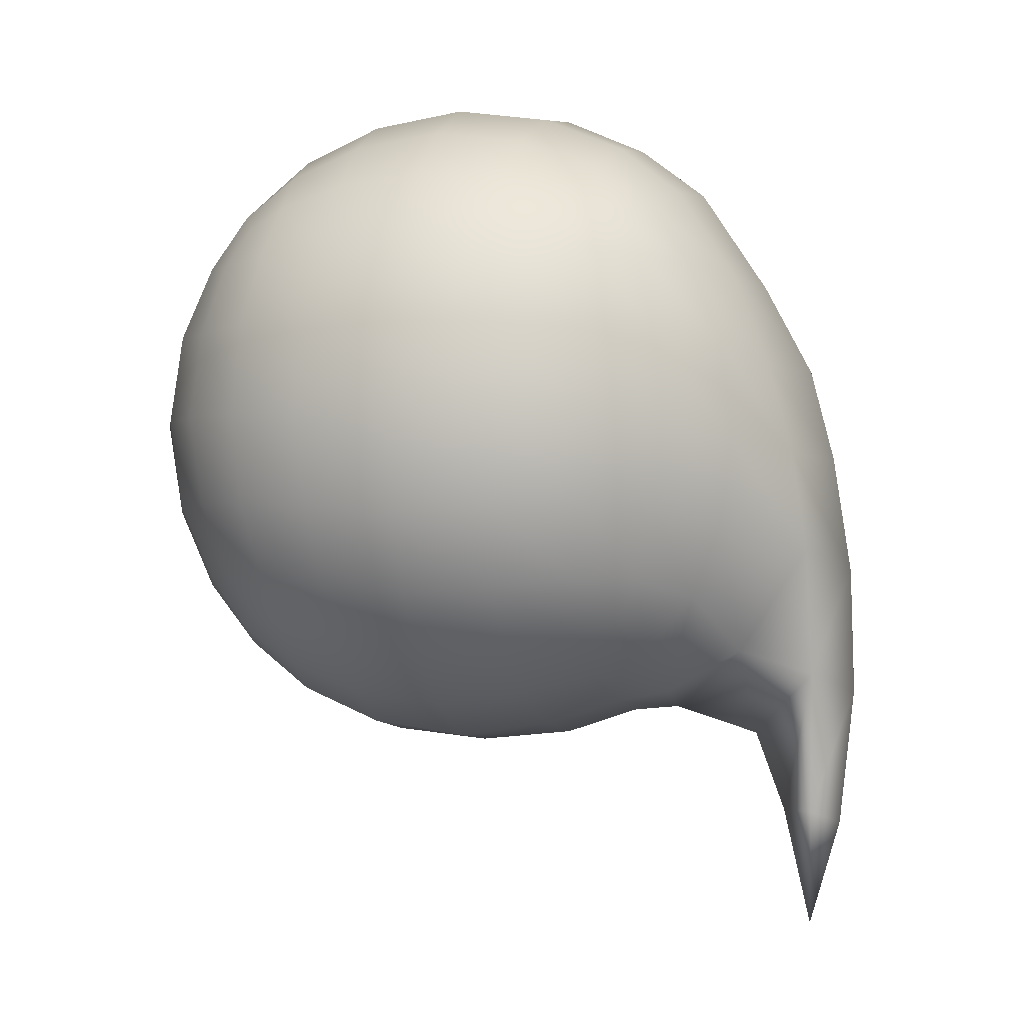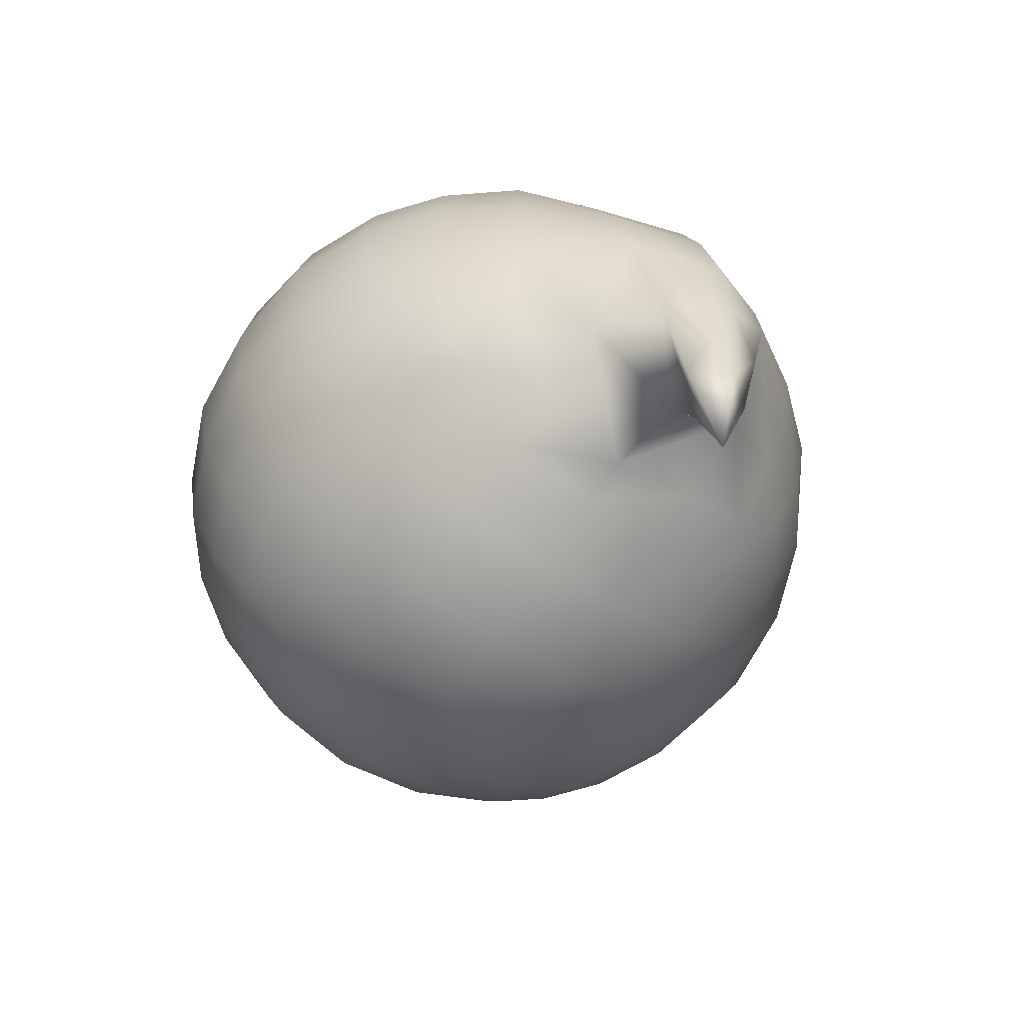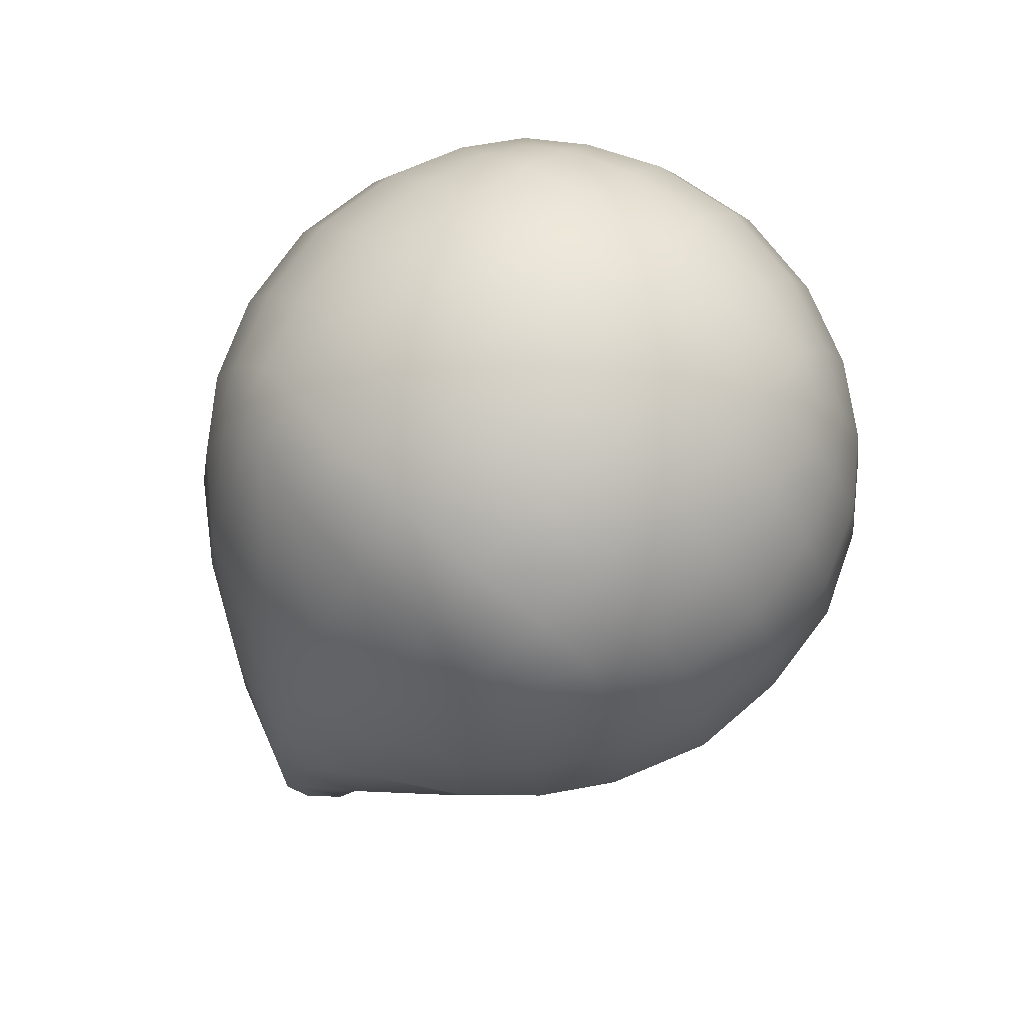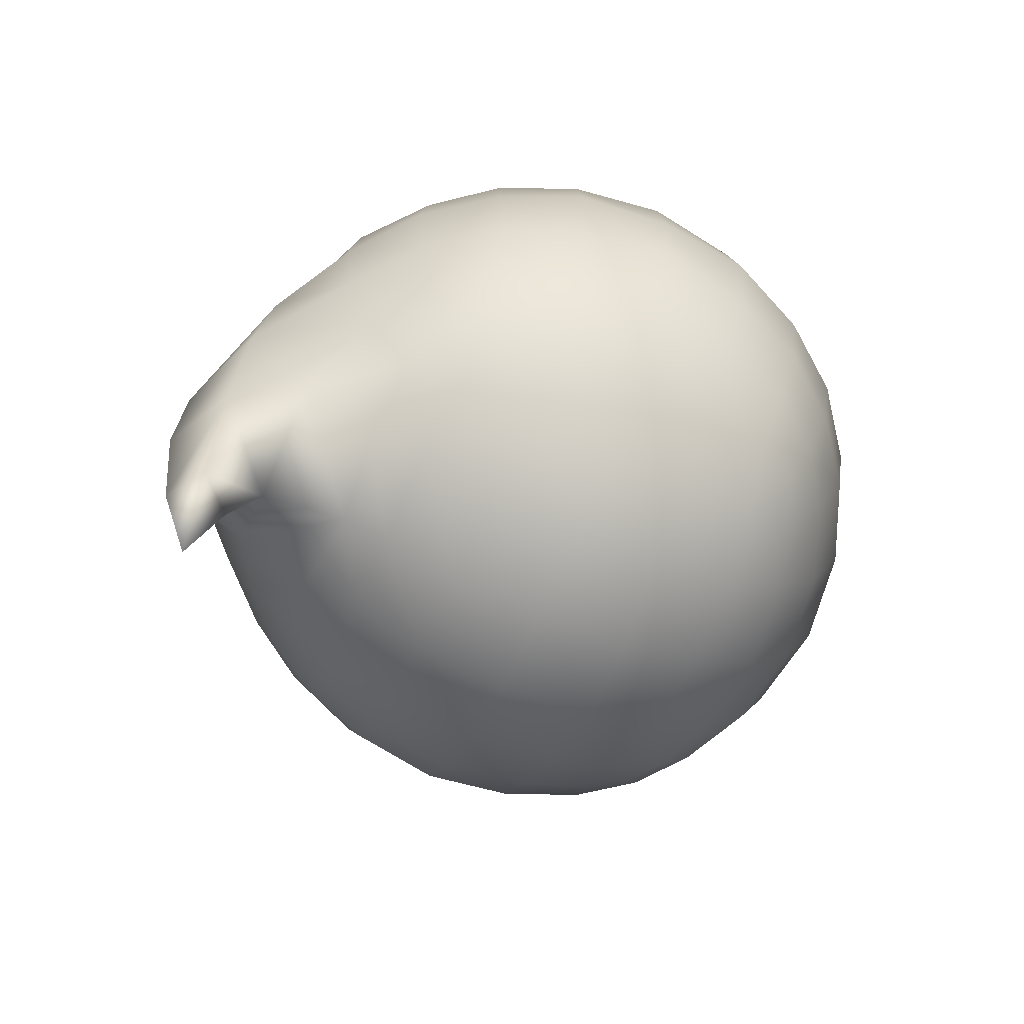
<metadata>
{"format":"obj","ext":"obj","renderer":"f3d","projection":"perspective","resolution":1024,"background":"white","views":[{"elev":-1.2,"azim":105.2,"up":"+Z"},{"elev":-64.8,"azim":145.2,"up":"+Z"},{"elev":74.0,"azim":-136.6,"up":"+Z"},{"elev":-68.5,"azim":-114.0,"up":"+Z"}]}
</metadata>
<code>
g slime_DLC_gold
v 0.0849 1.026 -0.3757
v 0.04765 1.018 -0.583
v -4.47e-08 0.9708 -0.5845
v -0.04621 1.018 -0.583
v -0.08235 1.026 -0.3756
v -3.725e-08 0.9286 -0.47
v 0.0849 1.026 -0.3757
v -4.47e-08 0.9708 -0.5845
v 0.1263 0.9258 -0.3419
v -4.218e-08 0.8072 -0.432
v 0.1193 1.022 -0.1936
v -3.883e-08 1.073 -0.2251
v -3.725e-08 1.077 -0.4047
v 0.04765 1.018 -0.583
v -0.1193 1.022 -0.1936
v -0.08235 1.026 -0.3756
v -3.725e-08 1.055 -0.6016
v -0.04621 1.018 -0.583
v -1.038e-08 1.009 -0.7544
v -0.1263 0.9258 -0.3419
v -3.725e-08 0.9286 -0.47
v -4.218e-08 0.8072 -0.432
v 0.2468 0.9192 -0.1567
v 0.1364 1.005 -0.05343
v 0.2545 0.9349 -0.03457
v -0.1364 1.005 -0.05343
v -3.843e-08 1.047 -0.05594
v 0.1337 0.9697 0.0773
v 0.2474 0.9187 0.1032
v -3.725e-08 1.014 0.07537
v 0.3492 0.8548 -0.01204
v 0.3362 0.8388 0.1209
v 0.3362 0.8388 -0.1373
v 0.3101 0.8101 0.224
v 0.2318 0.8748 -0.2622
v 0.3101 0.81 -0.2387
v 0.2325 0.8698 0.2175
v 0.2824 0.7824 0.2824
v 0.1244 0.817 -0.4026
v -4.218e-08 0.8072 -0.432
v 0.224 0.8072 -0.341
v 0.2824 0.78 -0.2997
v 0.3079 0.7204 -0.3163
v 0.2327 0.7278 -0.3761
v 0.333 0.6232 -0.333
v 0.1278 0.9193 0.2108
v 0.128 0.7426 -0.418
v 0.2458 0.627 -0.4023
v 0.3449 0.5 -0.3449
v 0.2528 0.5 -0.4187
v 0.333 0.3768 -0.333
v 0.1335 0.6335 -0.4532
v -4.47e-08 0.7424 -0.4381
v 0.2458 0.373 -0.4023
v 0.3079 0.2776 -0.3079
v 0.1365 0.5 -0.4723
v 0.2327 0.2673 -0.3635
v 0.2824 0.2176 -0.2824
v 0.224 0.1899 -0.3101
v 0.1335 0.3665 -0.4532
v 0.128 0.2522 -0.4054
v 0.1244 0.1638 -0.3362
v -5.005e-08 0.6369 -0.4735
v -0.1244 0.817 -0.4026
v -6.27e-08 0.5 -0.4879
v -8.772e-08 0.2455 -0.4215
v -9.143e-08 0.1508 -0.3492
v -7.694e-08 0.3631 -0.4735
v -0.128 0.7426 -0.418
v -0.224 0.8072 -0.341
v -0.128 0.2522 -0.4054
v -0.1244 0.1638 -0.3362
v -0.1335 0.6335 -0.4532
v -0.1335 0.3665 -0.4532
v -0.1365 0.5 -0.4723
v -0.2327 0.2673 -0.3635
v -0.224 0.1899 -0.3101
v -0.2327 0.7278 -0.3761
v -0.2458 0.627 -0.4023
v -0.2458 0.373 -0.4023
v -0.2528 0.5 -0.4187
v -0.3079 0.2776 -0.3079
v -0.2824 0.2176 -0.2824
v -0.333 0.3768 -0.333
v -0.3449 0.5 -0.3449
v -0.333 0.6232 -0.333
v -0.3079 0.7224 -0.3079
v -0.2824 0.78 -0.2997
v -0.2318 0.8748 -0.2622
v -0.3101 0.81 -0.2387
v -0.2468 0.9192 -0.1567
v -0.3362 0.8388 -0.1373
v -0.2545 0.9349 -0.03457
v -0.3492 0.8548 -0.01204
v -0.1337 0.9697 0.0773
v -0.2474 0.9187 0.1032
v -0.3362 0.8388 0.1209
v -4.018e-08 0.9449 0.205
v -0.2325 0.8698 0.2175
v -0.3101 0.8101 0.224
v -0.1278 0.9193 0.2108
v -0.224 0.8101 0.3101
v -0.2824 0.7824 0.2824
v -0.1244 0.8361 0.3362
v -4.218e-08 0.8492 0.3492
v 0.1244 0.8361 0.3362
v 0.224 0.8101 0.3101
v -0.3079 0.7224 0.3079
v -0.2327 0.7327 0.3635
v -0.128 0.7478 0.4054
v -4.482e-08 0.7545 0.4215
v 0.128 0.7478 0.4054
v 0.2327 0.7327 0.3635
v -0.3635 0.7327 0.2327
v -0.3101 0.8101 0.224
v 0.3079 0.7224 0.3079
v 0.3101 0.8101 0.224
v -0.4054 0.7478 0.128
v -0.3362 0.8388 0.1209
v 0.3635 0.7327 0.2327
v 0.3362 0.8388 0.1209
v -0.4215 0.7545 2.384e-07
v -0.3492 0.8548 -0.01204
v 0.4054 0.7478 0.128
v 0.3492 0.8548 -0.01204
v -0.4054 0.7478 -0.128
v -0.3362 0.8388 -0.1373
v 0.4215 0.7545 2.384e-07
v 0.3362 0.8388 -0.1373
v -0.3635 0.7327 -0.2327
v -0.3101 0.81 -0.2387
v -0.3079 0.7224 -0.3079
v -0.2824 0.78 -0.2997
v -0.333 0.6232 -0.333
v -0.4023 0.627 -0.2458
v -0.3449 0.5 -0.3449
v -0.4532 0.6335 -0.1335
v -0.4187 0.5 -0.2528
v -0.333 0.3768 -0.333
v -0.4735 0.6369 2.384e-07
v -0.4023 0.373 -0.2458
v -0.3079 0.2776 -0.3079
v -0.4723 0.5 -0.1365
v -0.4532 0.6335 0.1335
v -0.3635 0.2673 -0.2327
v -0.2824 0.2176 -0.2824
v -0.3101 0.1899 -0.224
v -0.4532 0.3665 -0.1335
v -0.4879 0.5 2.384e-07
v -0.4054 0.2522 -0.128
v -0.3362 0.1639 -0.1244
v -0.4023 0.627 0.2458
v -0.4735 0.3631 2.384e-07
v -0.4215 0.2455 2.384e-07
v -0.3492 0.1508 2.384e-07
v -0.4723 0.5 0.1365
v -0.333 0.6232 0.333
v -0.4054 0.2522 0.128
v -0.3362 0.1639 0.1244
v -0.4532 0.3665 0.1335
v -0.4187 0.5 0.2528
v -0.2458 0.627 0.4023
v -0.3635 0.2673 0.2327
v -0.3101 0.1899 0.224
v -0.4023 0.373 0.2458
v -0.3449 0.5 0.3449
v -0.1335 0.6335 0.4532
v -0.3079 0.2776 0.3079
v -0.2824 0.2176 0.2824
v -0.333 0.3768 0.333
v -0.2528 0.5 0.4187
v -5.005e-08 0.6369 0.4735
v -0.2327 0.2673 0.3635
v -0.224 0.1899 0.3101
v -0.2458 0.373 0.4023
v -0.1365 0.5 0.4723
v 0.1335 0.6335 0.4532
v -0.128 0.2522 0.4054
v -0.1244 0.1639 0.3362
v -0.1335 0.3665 0.4532
v -6.27e-08 0.5 0.4879
v 0.2458 0.627 0.4023
v -8.772e-08 0.2455 0.4215
v -9.143e-08 0.1508 0.3492
v -7.694e-08 0.3631 0.4735
v 0.1365 0.5 0.4723
v 0.333 0.6232 0.333
v 0.128 0.2522 0.4054
v 0.1244 0.1638 0.3362
v 0.1335 0.3665 0.4532
v 0.2528 0.5 0.4187
v 0.4023 0.627 0.2458
v 0.2327 0.2673 0.3635
v 0.224 0.1899 0.3101
v 0.2458 0.373 0.4023
v 0.3449 0.5 0.3449
v 0.4532 0.6335 0.1335
v 0.3079 0.2776 0.3079
v 0.2824 0.2176 0.2824
v 0.333 0.3768 0.333
v 0.4187 0.5 0.2528
v 0.3635 0.2673 0.2327
v 0.3101 0.1899 0.224
v 0.4023 0.373 0.2458
v 0.4723 0.5 0.1365
v 0.4735 0.6369 2.384e-07
v 0.4054 0.2522 0.128
v 0.3362 0.1638 0.1244
v 0.4532 0.3665 0.1335
v 0.4215 0.2455 2.384e-07
v 0.3492 0.1508 2.384e-07
v 0.4879 0.5 2.384e-07
v 0.4735 0.3631 2.384e-07
v 0.4054 0.7478 -0.128
v 0.3101 0.81 -0.2387
v 0.4054 0.2522 -0.128
v 0.3362 0.1638 -0.1244
v 0.4532 0.6335 -0.1335
v 0.3635 0.7327 -0.2357
v 0.2824 0.78 -0.2997
v 0.3079 0.7204 -0.3163
v 0.4023 0.627 -0.2458
v 0.333 0.6232 -0.333
v 0.4723 0.5 -0.1365
v 0.4532 0.3665 -0.1335
v 0.4187 0.5 -0.2528
v 0.3449 0.5 -0.3449
v 0.4023 0.373 -0.2458
v 0.333 0.3768 -0.333
v 0.3635 0.2673 -0.2327
v 0.3079 0.2776 -0.3079
v 0.3101 0.1899 -0.224
v 0.2824 0.2176 -0.2824
v 0.04765 1.018 -0.583
v -1.038e-08 1.009 -0.7544
v -4.47e-08 0.9708 -0.5845
v -1.038e-08 1.009 -0.7544
v -4.47e-08 0.9708 -0.5845
v -3.725e-08 0.9286 -0.47
v 0.3101 0.1899 0.224
v 0.224 0.1899 0.3101
v 0.2824 0.2176 0.2824
v 0.2325 0.1368 0.2325
v 0.3362 0.1638 0.1244
v 0.1244 0.1638 0.3362
v 0.2474 0.09525 0.1278
v 0.3492 0.1508 2.384e-07
v 0.1278 0.09525 0.2474
v -9.143e-08 0.1508 0.3492
v 0.2545 0.07846 2.384e-07
v 0.3362 0.1638 -0.1244
v 0.1337 0.04631 0.1337
v -9.498e-08 0.07846 0.2545
v -0.1244 0.1639 0.3362
v 0.2474 0.09525 -0.1278
v 0.3101 0.1899 -0.224
v 0.1369 0.02648 2.384e-07
v -9.946e-08 0.02648 0.1369
v -0.1278 0.09525 0.2474
v -0.224 0.1899 0.3101
v 0.2325 0.1368 -0.2325
v 0.2824 0.2176 -0.2824
v 0.224 0.1899 -0.3101
v 0.1337 0.04631 -0.1337
v 0.1278 0.09525 -0.2474
v 0.1244 0.1638 -0.3362
v -9.991e-08 0.01215 2.384e-07
v -0.1337 0.04631 0.1337
v -0.2325 0.1368 0.2325
v -0.2824 0.2176 0.2824
v -0.3101 0.1899 0.224
v -0.2474 0.09525 0.1278
v -0.3362 0.1639 0.1244
v -9.498e-08 0.07846 -0.2545
v -9.143e-08 0.1508 -0.3492
v -9.946e-08 0.02648 -0.1369
v -0.1369 0.02648 2.384e-07
v -0.2545 0.07846 2.384e-07
v -0.3492 0.1508 2.384e-07
v -0.1337 0.04631 -0.1337
v -0.1278 0.09525 -0.2474
v -0.1244 0.1638 -0.3362
v -0.2474 0.09525 -0.1278
v -0.3362 0.1639 -0.1244
v -0.2325 0.1368 -0.2325
v -0.224 0.1899 -0.3101
v -0.3101 0.1899 -0.224
v -0.2824 0.2176 -0.2824
v -1.038e-08 1.009 -0.7544
v -3.725e-08 1.055 -0.6016
v -3.725e-08 1.077 -0.4047
g slime_DLC_gold_0
f 3 2 1
f 6 5 4
f 6 8 7
f 6 7 9
f 6 9 10
f 7 11 9
f 12 11 7
f 13 12 7
f 13 7 14
f 15 12 13
f 16 15 13
f 16 13 17
f 18 16 17
f 18 17 19
f 15 16 20
f 21 20 16
f 20 21 22
f 11 23 9
f 24 11 12
f 25 23 11
f 24 25 11
f 26 12 15
f 27 24 12
f 26 27 12
f 28 24 27
f 29 25 24
f 28 29 24
f 30 27 26
f 30 28 27
f 25 31 23
f 32 31 25
f 29 32 25
f 31 33 23
f 34 32 29
f 23 33 35
f 23 35 9
f 33 36 35
f 37 34 29
f 37 29 28
f 38 34 37
f 9 35 39
f 9 39 40
f 35 36 41
f 35 41 39
f 36 42 41
f 41 42 43
f 44 41 43
f 39 41 44
f 44 43 45
f 46 37 28
f 46 28 30
f 47 39 44
f 40 39 47
f 48 44 45
f 47 44 48
f 48 45 49
f 50 48 49
f 50 49 51
f 52 47 48
f 52 48 50
f 53 40 47
f 53 47 52
f 54 50 51
f 54 51 55
f 56 52 50
f 56 50 54
f 57 54 55
f 57 55 58
f 59 57 58
f 60 54 57
f 60 56 54
f 61 57 59
f 61 60 57
f 62 61 59
f 63 52 56
f 63 53 52
f 64 40 53
f 20 40 64
f 65 56 60
f 65 63 56
f 66 61 62
f 67 66 62
f 68 60 61
f 68 65 60
f 66 68 61
f 69 53 63
f 69 64 53
f 20 64 70
f 70 64 69
f 71 66 67
f 72 71 67
f 73 63 65
f 73 69 63
f 74 68 66
f 71 74 66
f 75 65 68
f 75 73 65
f 74 75 68
f 76 71 72
f 77 76 72
f 78 69 73
f 78 70 69
f 79 73 75
f 79 78 73
f 80 74 71
f 76 80 71
f 81 75 74
f 81 79 75
f 80 81 74
f 82 76 77
f 83 82 77
f 82 84 76
f 84 80 76
f 84 85 80
f 85 81 80
f 85 86 81
f 86 79 81
f 86 87 79
f 87 78 79
f 87 88 78
f 88 70 78
f 89 70 88
f 89 20 70
f 90 89 88
f 15 20 89
f 91 89 90
f 91 15 89
f 92 91 90
f 26 15 91
f 93 91 92
f 93 26 91
f 94 93 92
f 95 26 93
f 95 30 26
f 96 93 94
f 96 95 93
f 97 96 94
f 98 30 95
f 98 46 30
f 99 96 97
f 100 99 97
f 101 95 96
f 101 98 95
f 99 101 96
f 102 99 100
f 103 102 100
f 104 101 99
f 102 104 99
f 105 98 101
f 104 105 101
f 106 46 98
f 105 106 98
f 106 107 46
f 107 37 46
f 107 38 37
f 102 103 108
f 104 102 109
f 109 102 108
f 105 104 110
f 110 104 109
f 106 105 111
f 111 105 110
f 107 106 112
f 112 106 111
f 38 107 113
f 113 107 112
f 108 103 114
f 103 115 114
f 116 38 113
f 38 116 117
f 114 115 118
f 115 119 118
f 116 120 117
f 117 120 121
f 118 119 122
f 119 123 122
f 120 124 121
f 121 124 125
f 122 123 126
f 123 127 126
f 124 128 125
f 125 128 129
f 126 127 130
f 127 131 130
f 130 131 132
f 131 133 132
f 130 132 134
f 135 130 134
f 126 130 135
f 135 134 136
f 122 126 137
f 137 126 135
f 138 135 136
f 137 135 138
f 138 136 139
f 140 122 137
f 118 122 140
f 141 138 139
f 141 139 142
f 143 137 138
f 140 137 143
f 143 138 141
f 144 118 140
f 114 118 144
f 145 141 142
f 145 142 146
f 147 145 146
f 148 143 141
f 148 141 145
f 149 140 143
f 144 140 149
f 149 143 148
f 150 145 147
f 150 148 145
f 151 150 147
f 152 114 144
f 108 114 152
f 153 149 148
f 153 148 150
f 154 150 151
f 154 153 150
f 155 154 151
f 156 144 149
f 156 149 153
f 152 144 156
f 157 108 152
f 109 108 157
f 158 154 155
f 159 158 155
f 160 153 154
f 160 156 153
f 158 160 154
f 161 152 156
f 161 156 160
f 157 152 161
f 162 109 157
f 110 109 162
f 163 158 159
f 164 163 159
f 165 160 158
f 165 161 160
f 163 165 158
f 166 157 161
f 166 161 165
f 162 157 166
f 167 110 162
f 111 110 167
f 168 163 164
f 169 168 164
f 170 165 163
f 170 166 165
f 168 170 163
f 171 162 166
f 171 166 170
f 167 162 171
f 172 111 167
f 112 111 172
f 173 168 169
f 174 173 169
f 175 170 168
f 175 171 170
f 173 175 168
f 176 167 171
f 176 171 175
f 172 167 176
f 177 112 172
f 113 112 177
f 178 173 174
f 179 178 174
f 180 175 173
f 180 176 175
f 178 180 173
f 181 172 176
f 181 176 180
f 177 172 181
f 182 113 177
f 116 113 182
f 183 178 179
f 184 183 179
f 185 180 178
f 185 181 180
f 183 185 178
f 186 177 181
f 186 181 185
f 182 177 186
f 187 116 182
f 116 187 120
f 188 183 184
f 189 188 184
f 190 185 183
f 190 186 185
f 188 190 183
f 191 182 186
f 191 186 190
f 187 182 191
f 187 192 120
f 120 192 124
f 193 188 189
f 194 193 189
f 195 190 188
f 195 191 190
f 193 195 188
f 196 187 191
f 196 191 195
f 187 196 192
f 192 197 124
f 124 197 128
f 198 193 194
f 199 198 194
f 200 195 193
f 200 196 195
f 198 200 193
f 196 201 192
f 196 200 201
f 192 201 197
f 198 199 202
f 199 203 202
f 200 198 204
f 200 204 201
f 198 202 204
f 201 205 197
f 201 204 205
f 197 206 128
f 197 205 206
f 202 203 207
f 203 208 207
f 204 202 209
f 204 209 205
f 202 207 209
f 207 208 210
f 208 211 210
f 205 209 212
f 205 212 206
f 209 207 213
f 207 210 213
f 209 213 212
f 128 206 214
f 128 214 129
f 129 214 215
f 210 211 216
f 211 217 216
f 206 212 218
f 206 218 214
f 214 219 215
f 214 218 219
f 215 219 220
f 219 221 220
f 219 222 221
f 218 222 219
f 222 223 221
f 212 224 218
f 218 224 222
f 212 213 224
f 213 210 225
f 213 225 224
f 210 216 225
f 222 226 223
f 224 226 222
f 224 225 226
f 226 227 223
f 225 228 226
f 226 228 227
f 225 216 228
f 228 229 227
f 216 230 228
f 228 230 229
f 216 217 230
f 230 231 229
f 217 232 230
f 230 232 231
f 232 233 231
f 236 235 234
f 238 18 237
f 238 239 18
f 242 241 240
f 241 243 240
f 240 243 244
f 241 245 243
f 243 246 244
f 244 246 247
f 245 248 243
f 243 248 246
f 245 249 248
f 246 250 247
f 247 250 251
f 248 252 246
f 246 252 250
f 249 253 248
f 248 253 252
f 249 254 253
f 250 255 251
f 251 255 256
f 252 257 250
f 250 257 255
f 253 258 252
f 252 258 257
f 254 259 253
f 253 259 258
f 254 260 259
f 255 261 256
f 256 261 262
f 261 263 262
f 257 264 255
f 255 264 261
f 261 265 263
f 264 265 261
f 265 266 263
f 258 267 257
f 257 267 264
f 259 268 258
f 258 268 267
f 260 269 259
f 259 269 268
f 260 270 269
f 270 271 269
f 269 271 272
f 269 272 268
f 271 273 272
f 265 274 266
f 274 275 266
f 264 276 265
f 267 276 264
f 276 274 265
f 268 277 267
f 268 272 277
f 267 277 276
f 272 273 278
f 272 278 277
f 273 279 278
f 277 280 276
f 276 280 274
f 277 278 280
f 274 281 275
f 280 281 274
f 281 282 275
f 278 279 283
f 278 283 280
f 280 283 281
f 279 284 283
f 281 285 282
f 283 285 281
f 283 284 285
f 285 286 282
f 284 287 285
f 285 287 286
f 287 288 286
f 290 14 289
f 290 291 14

</code>
